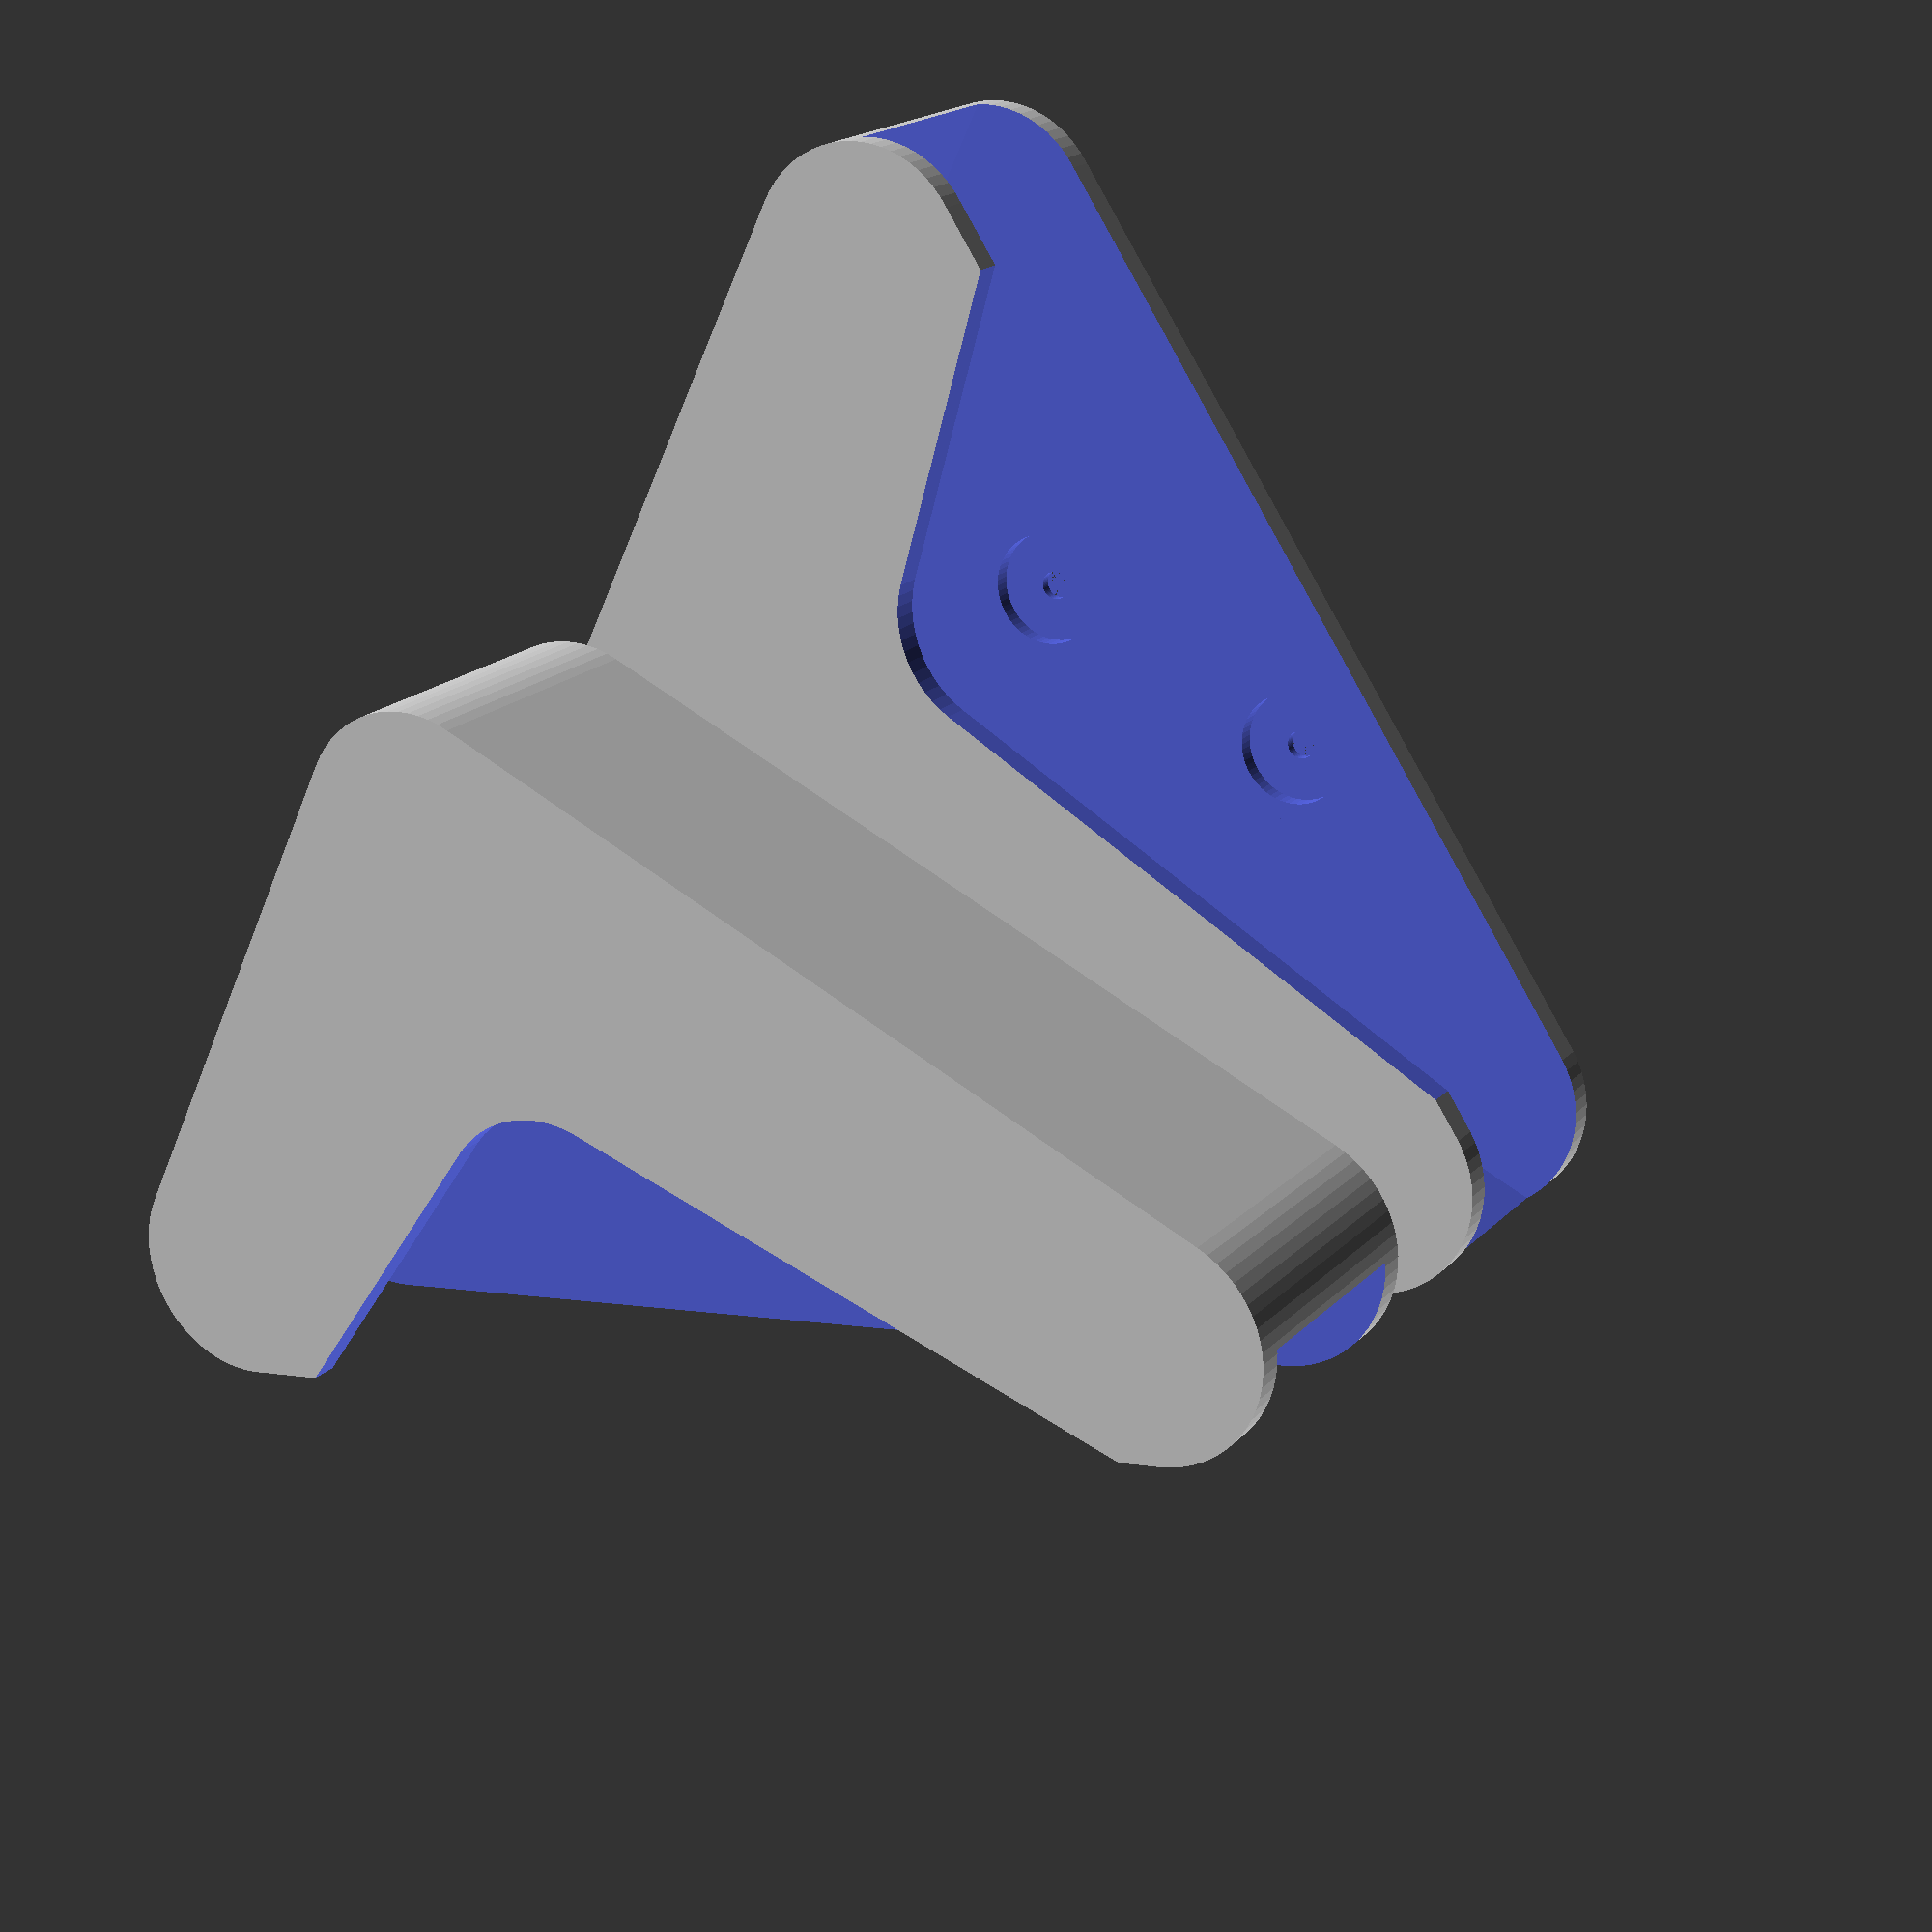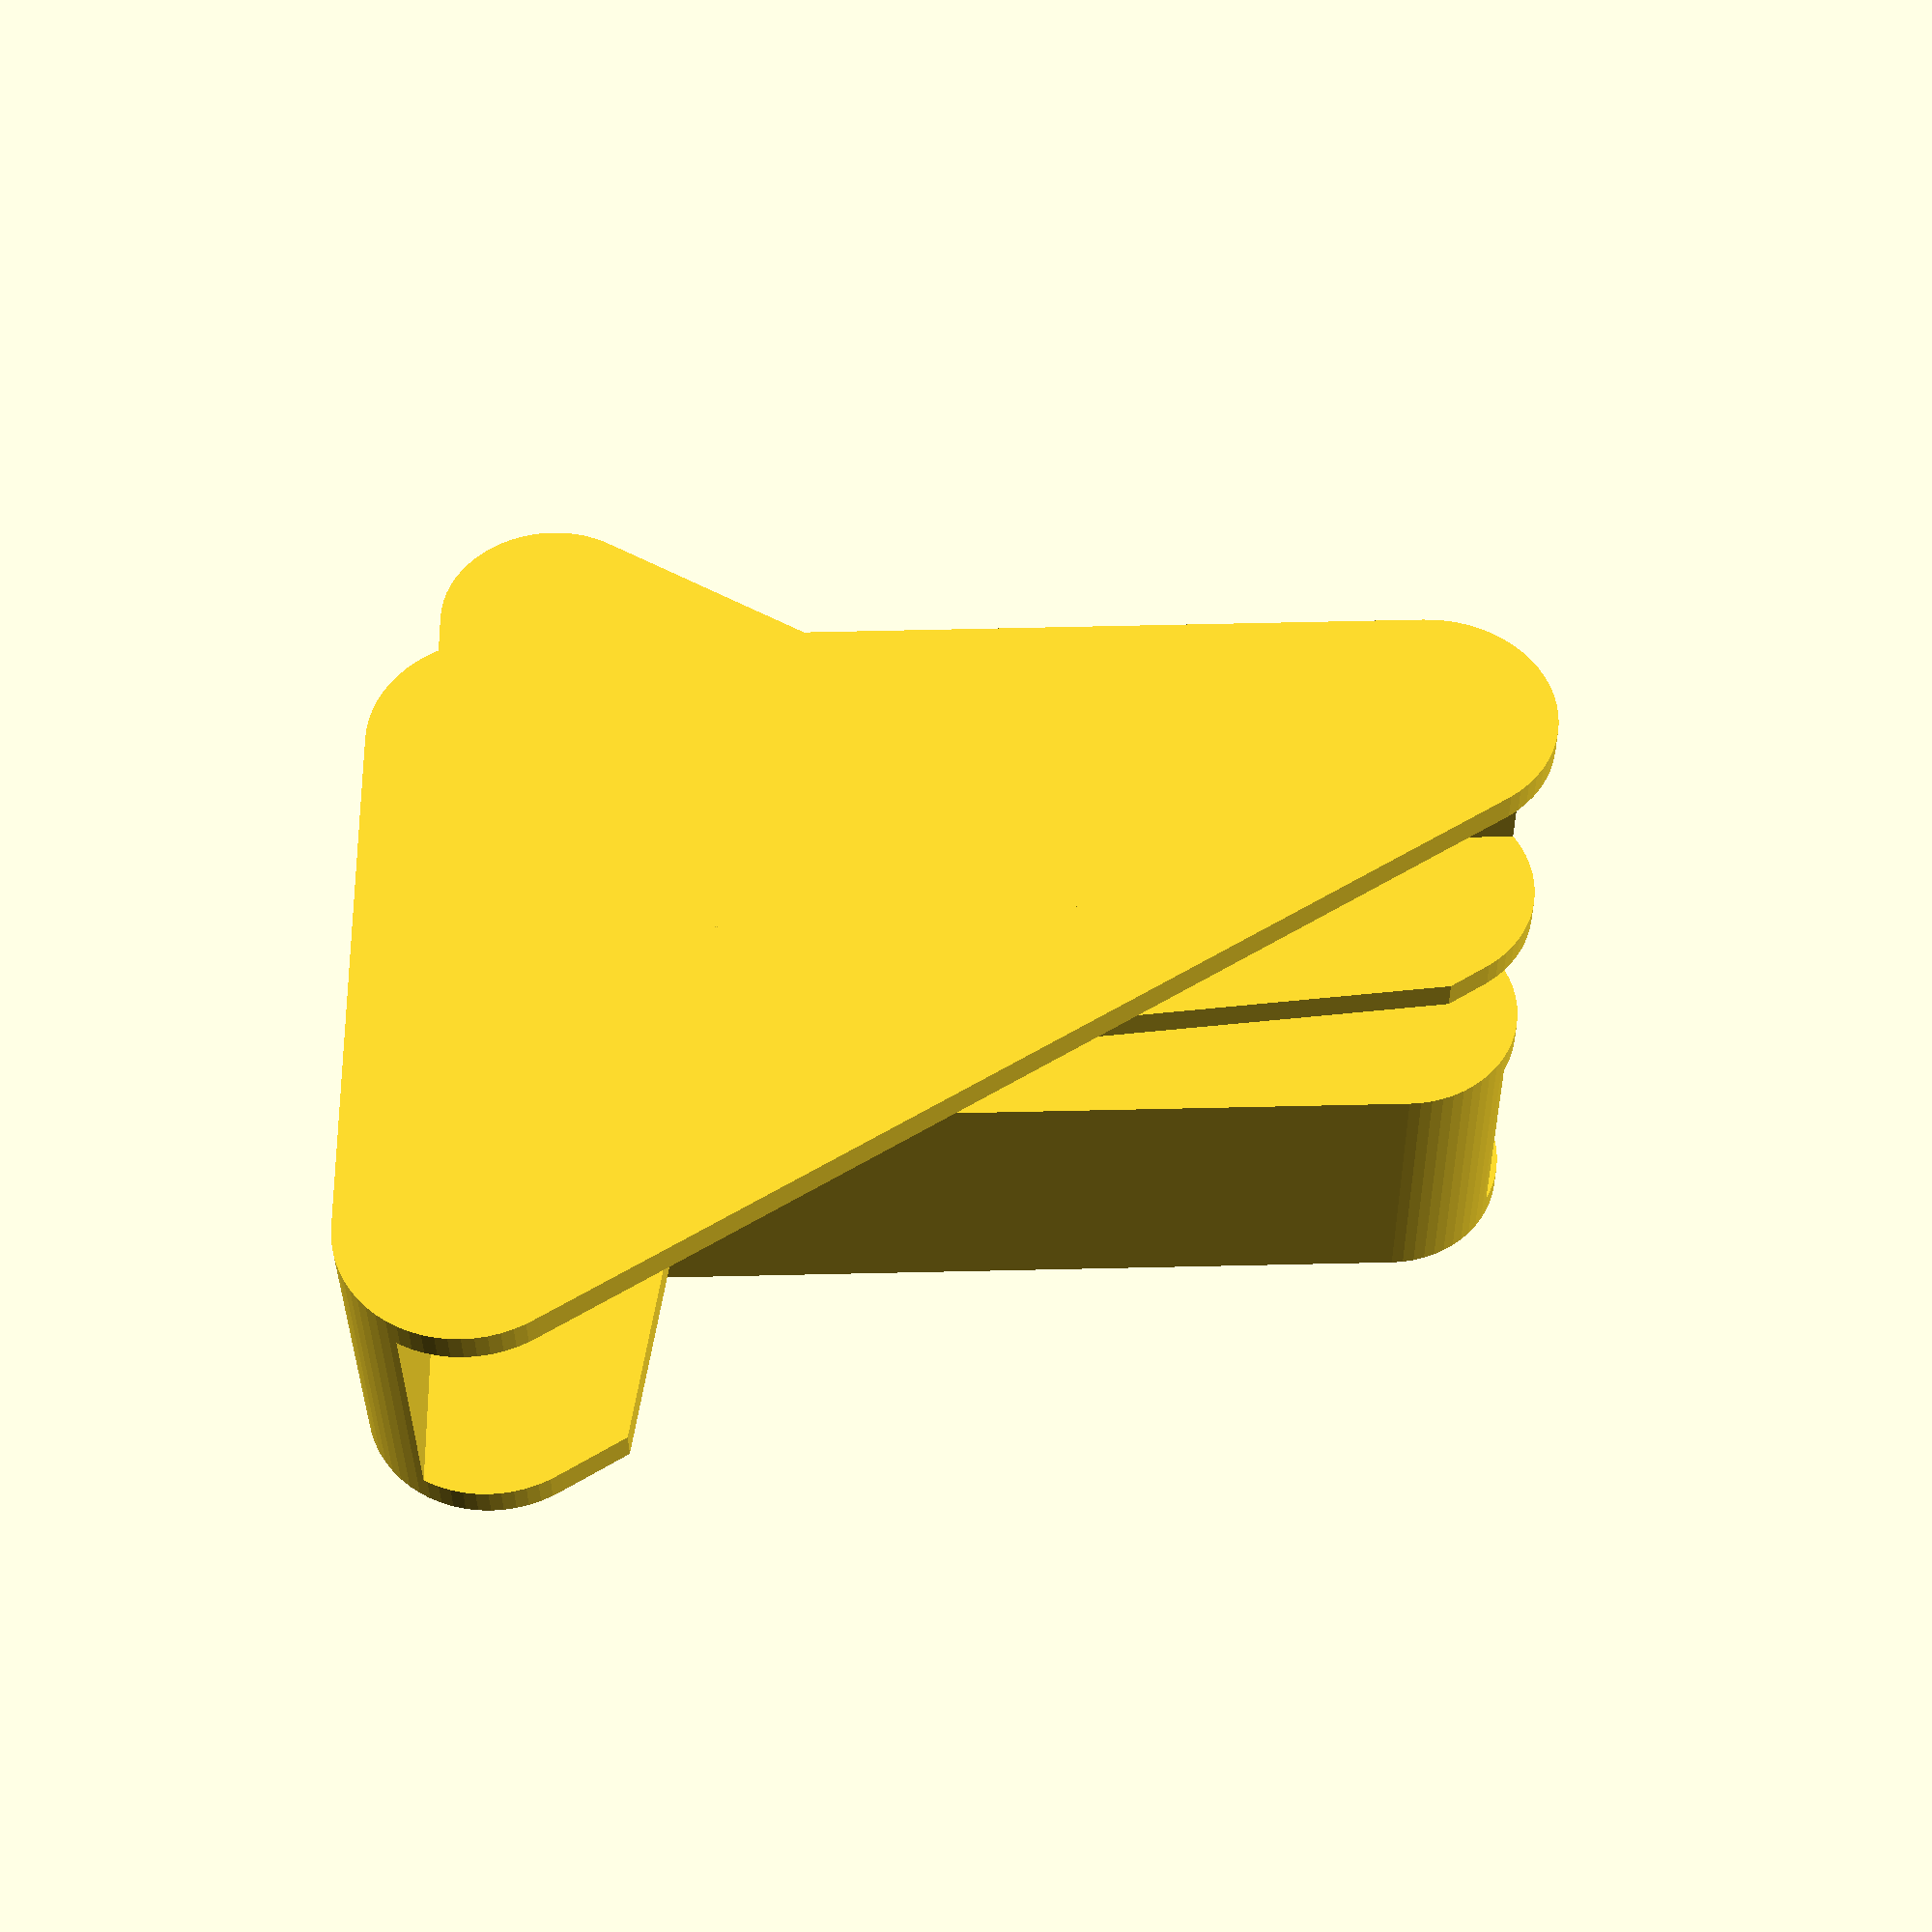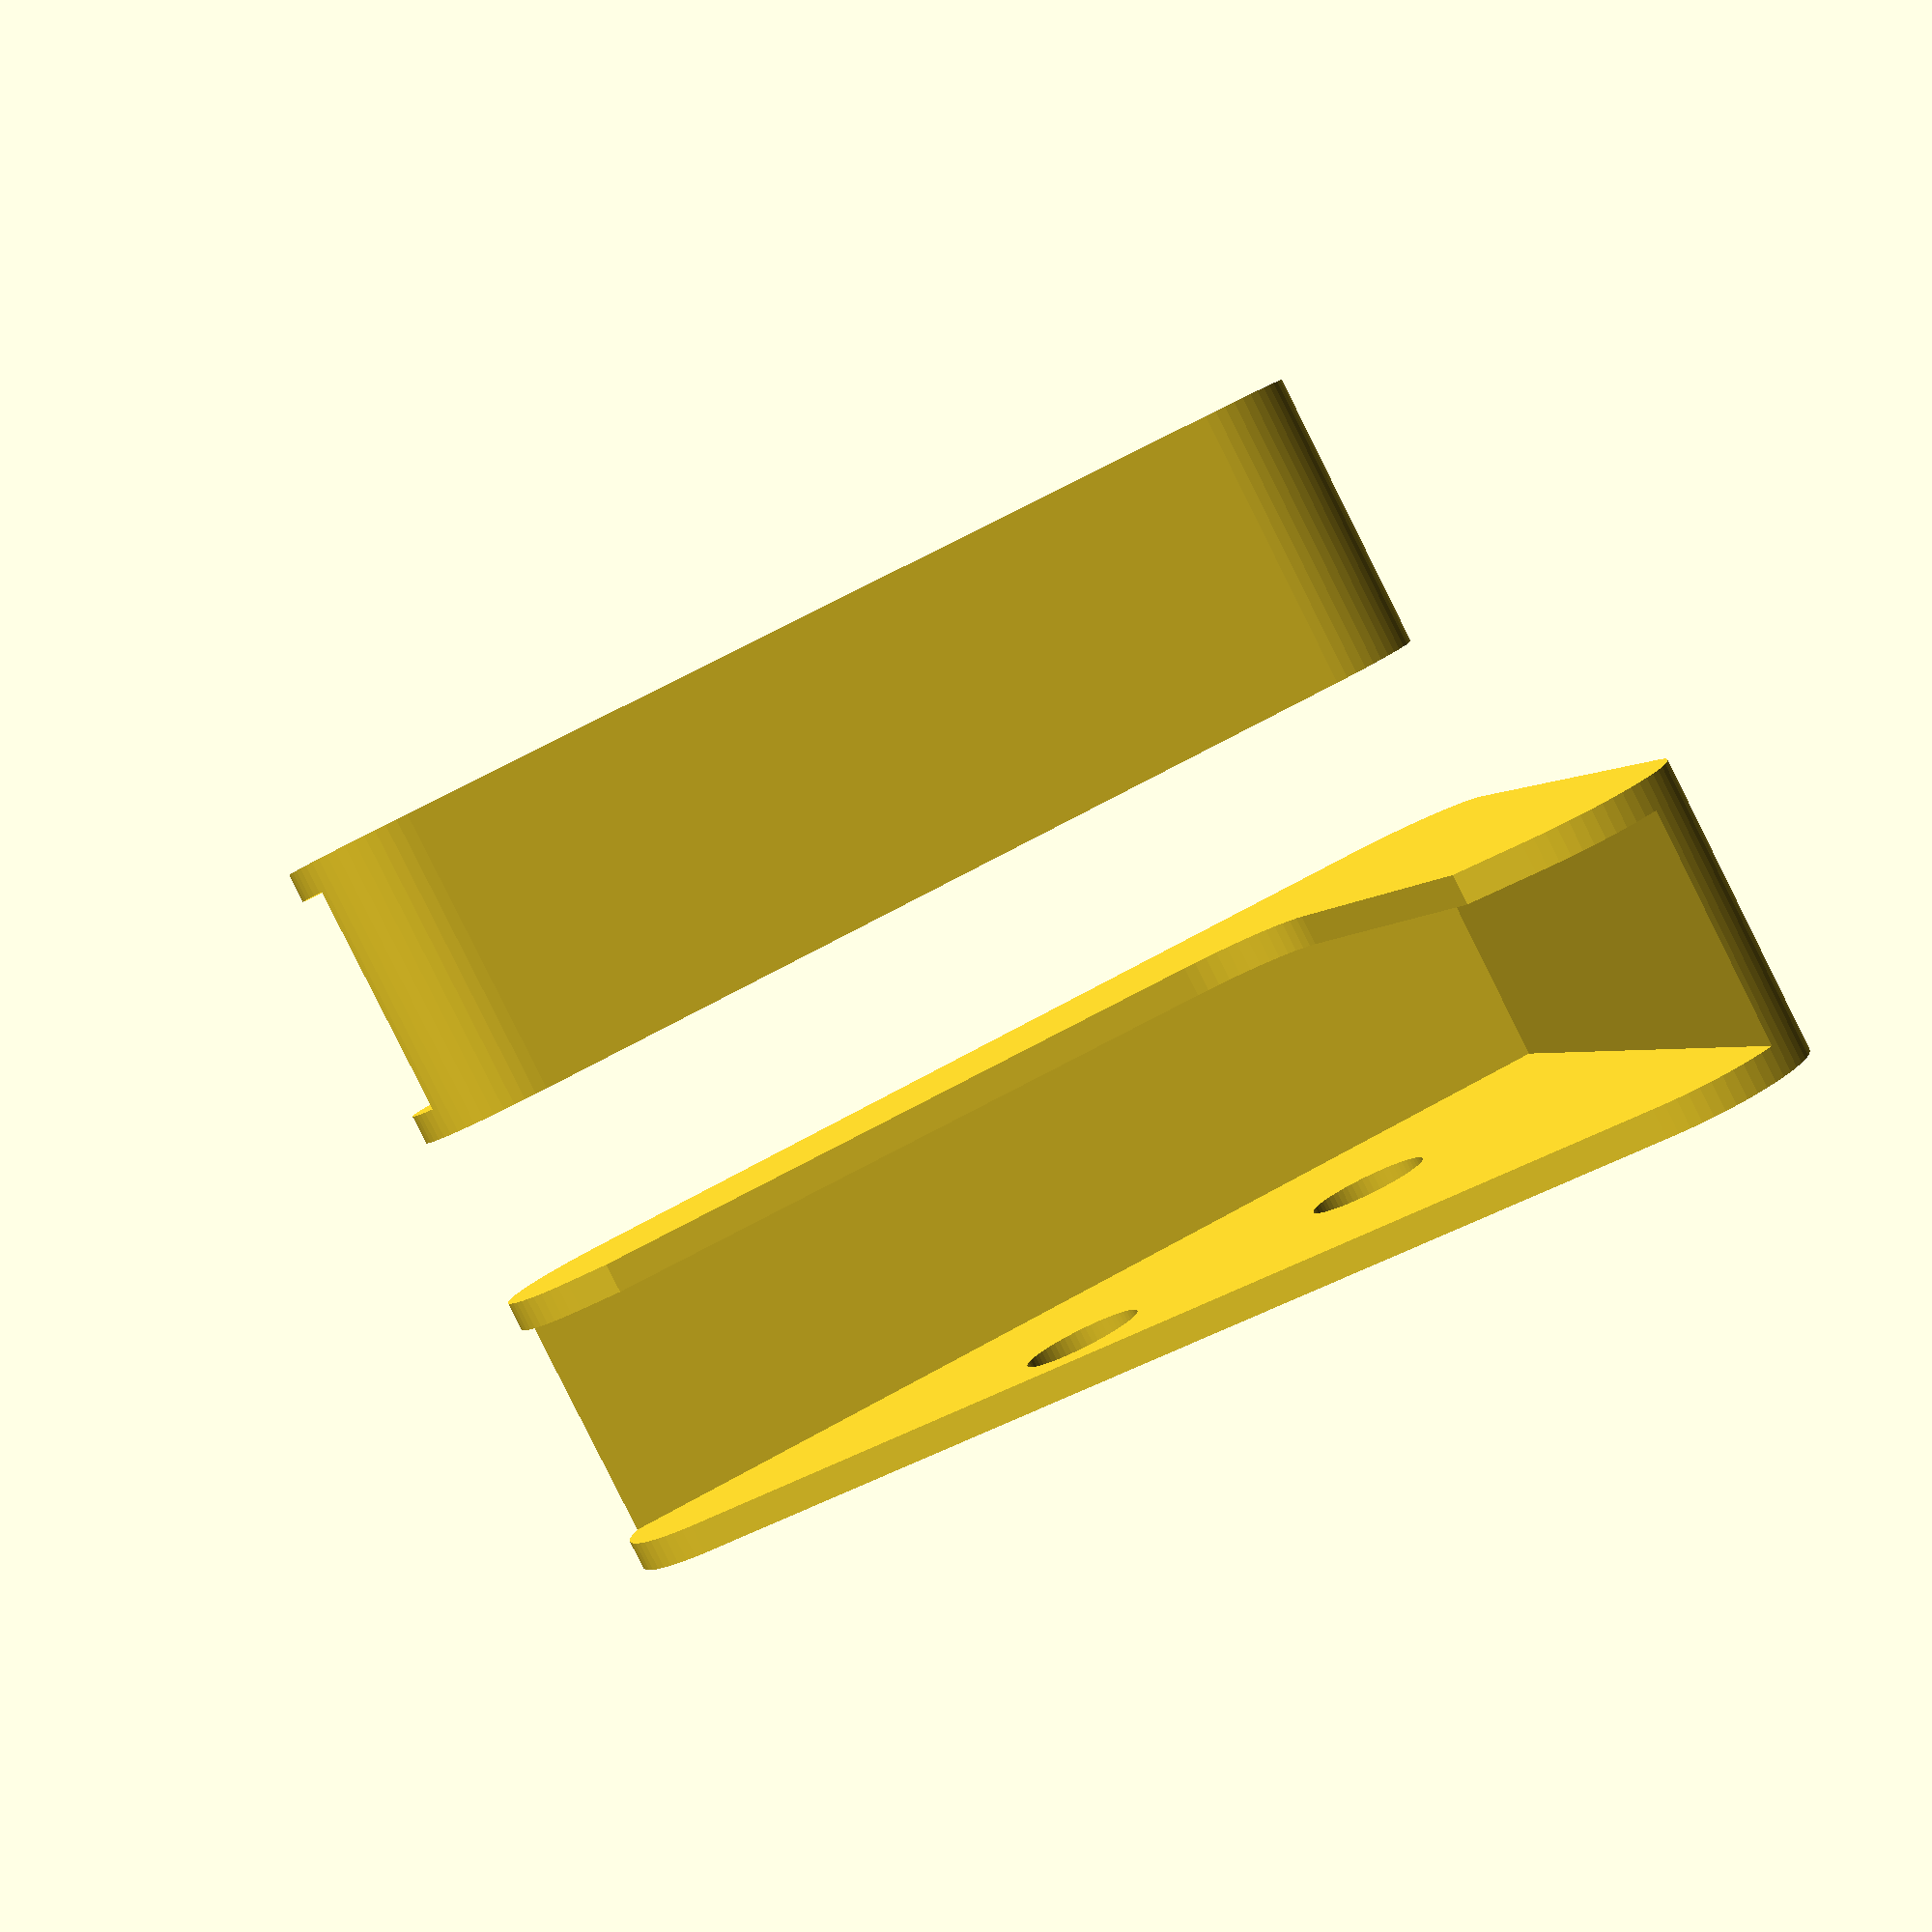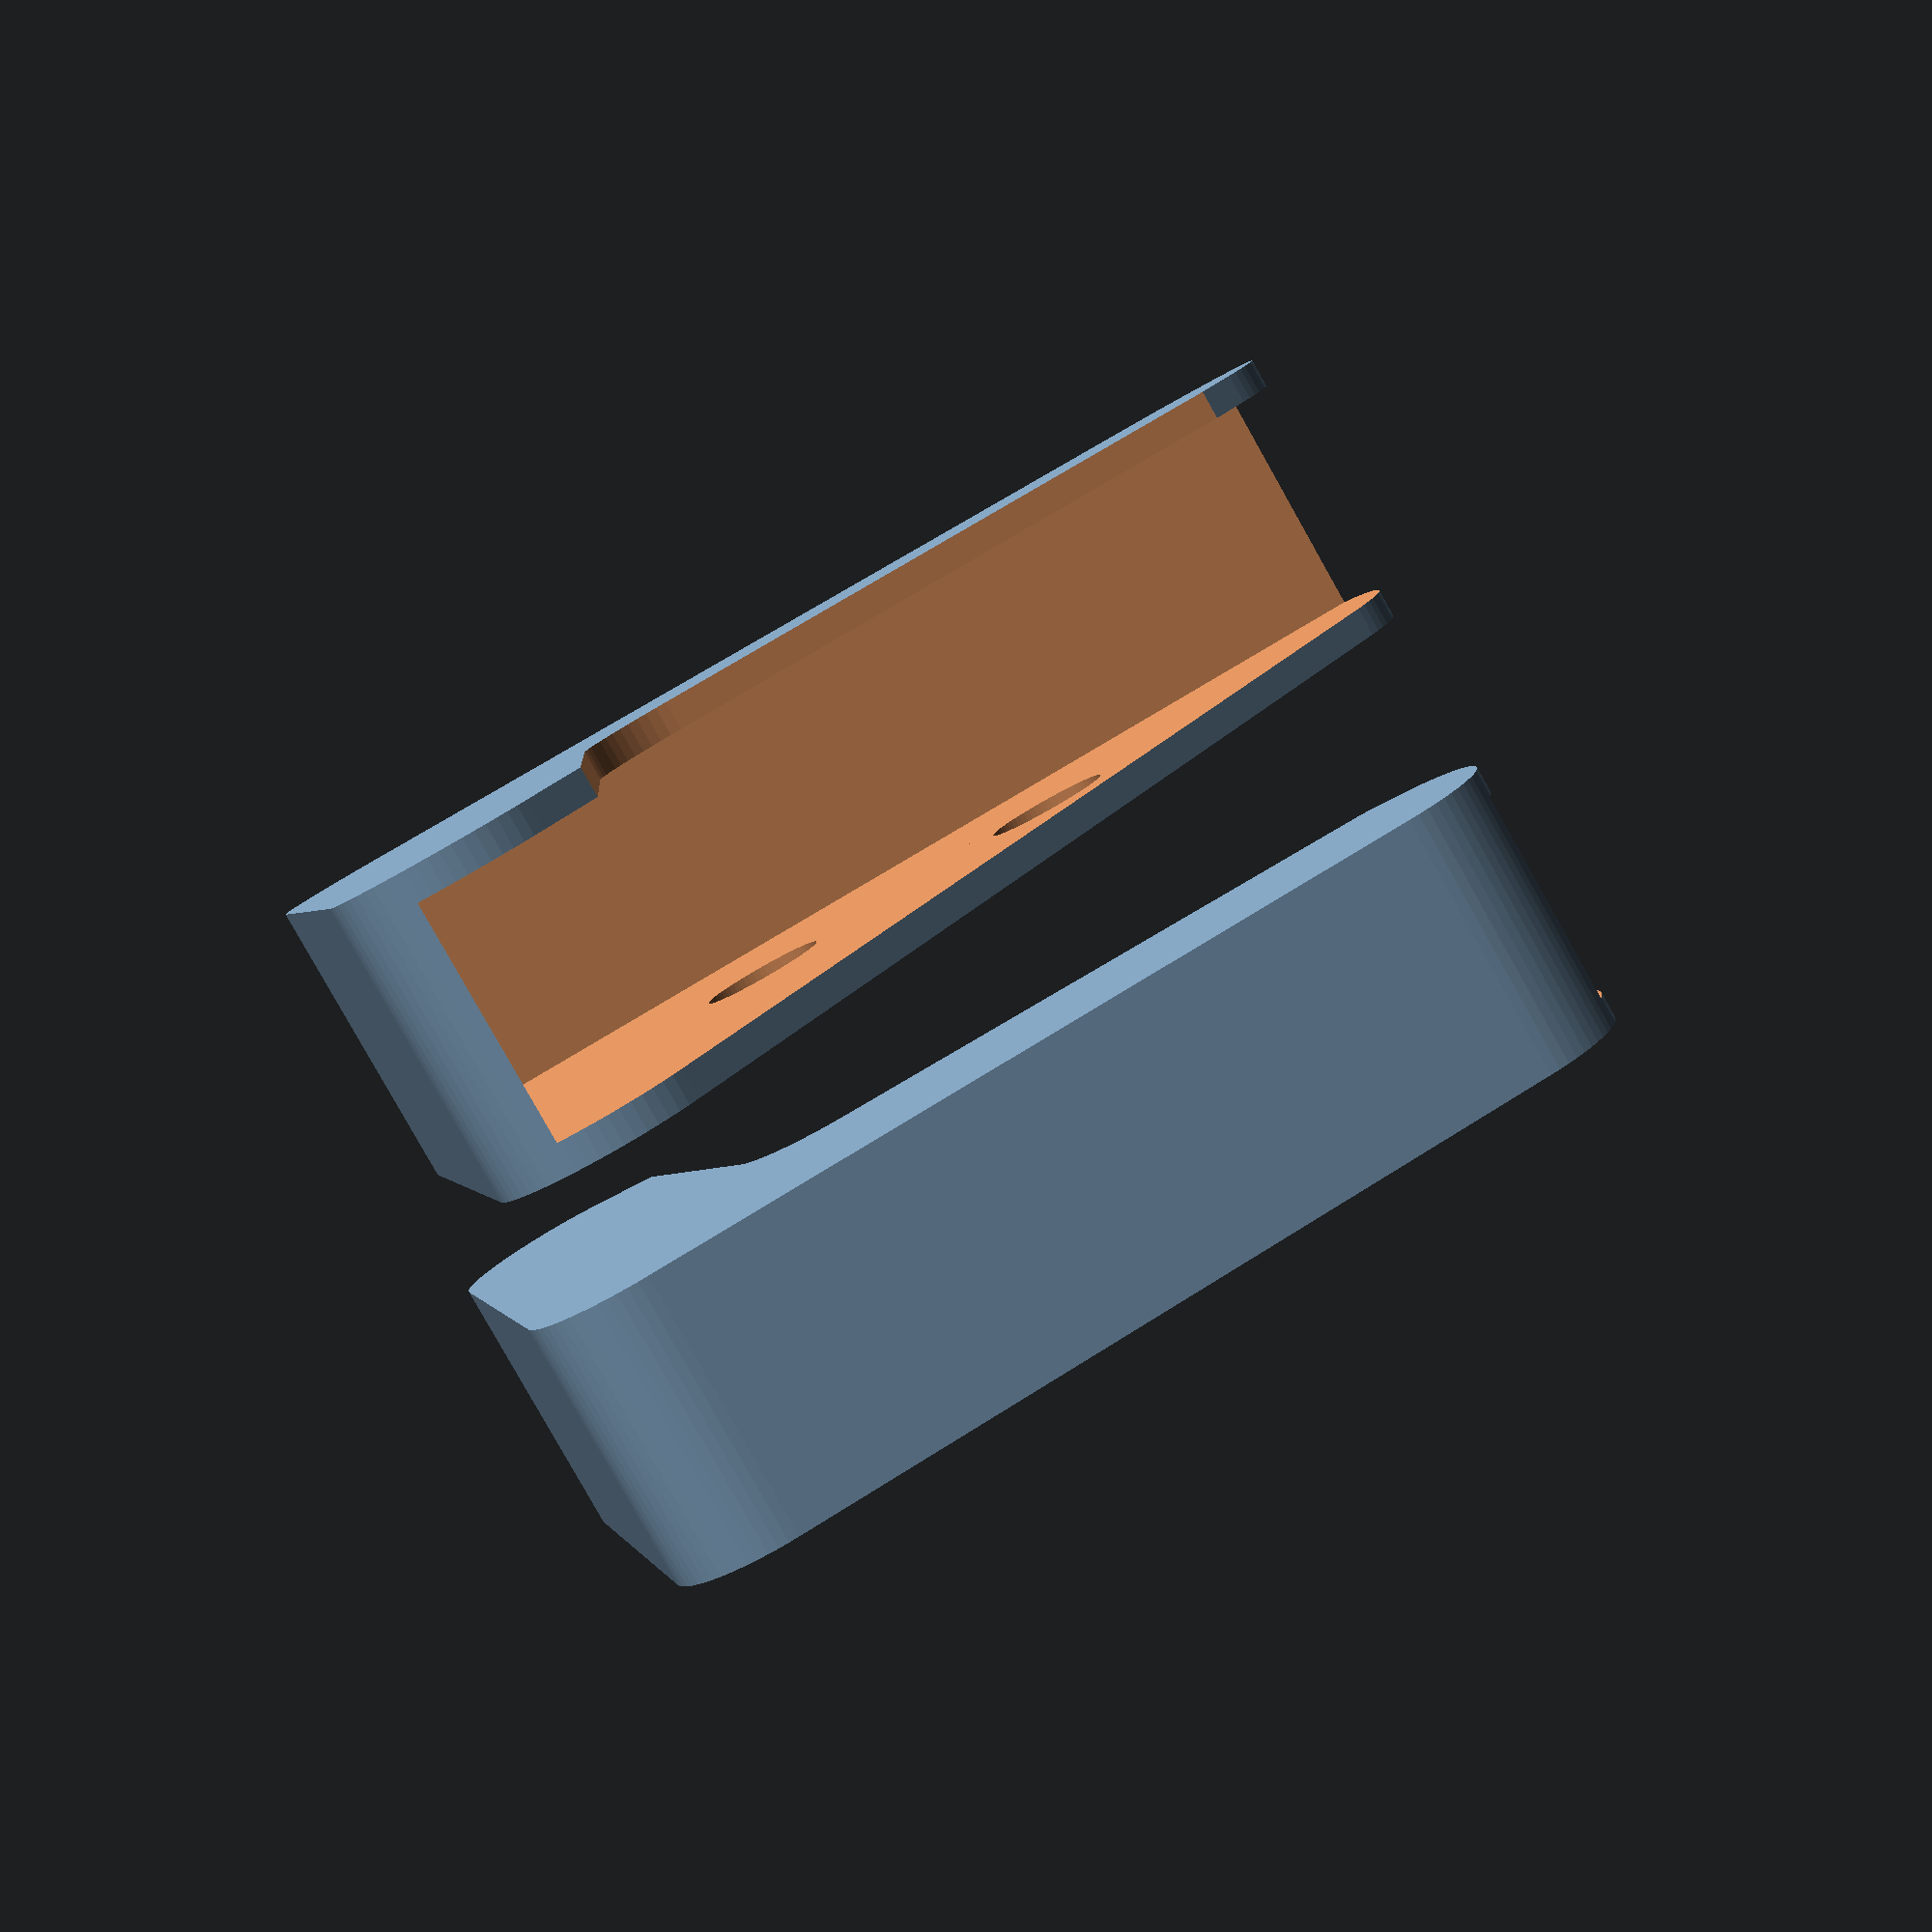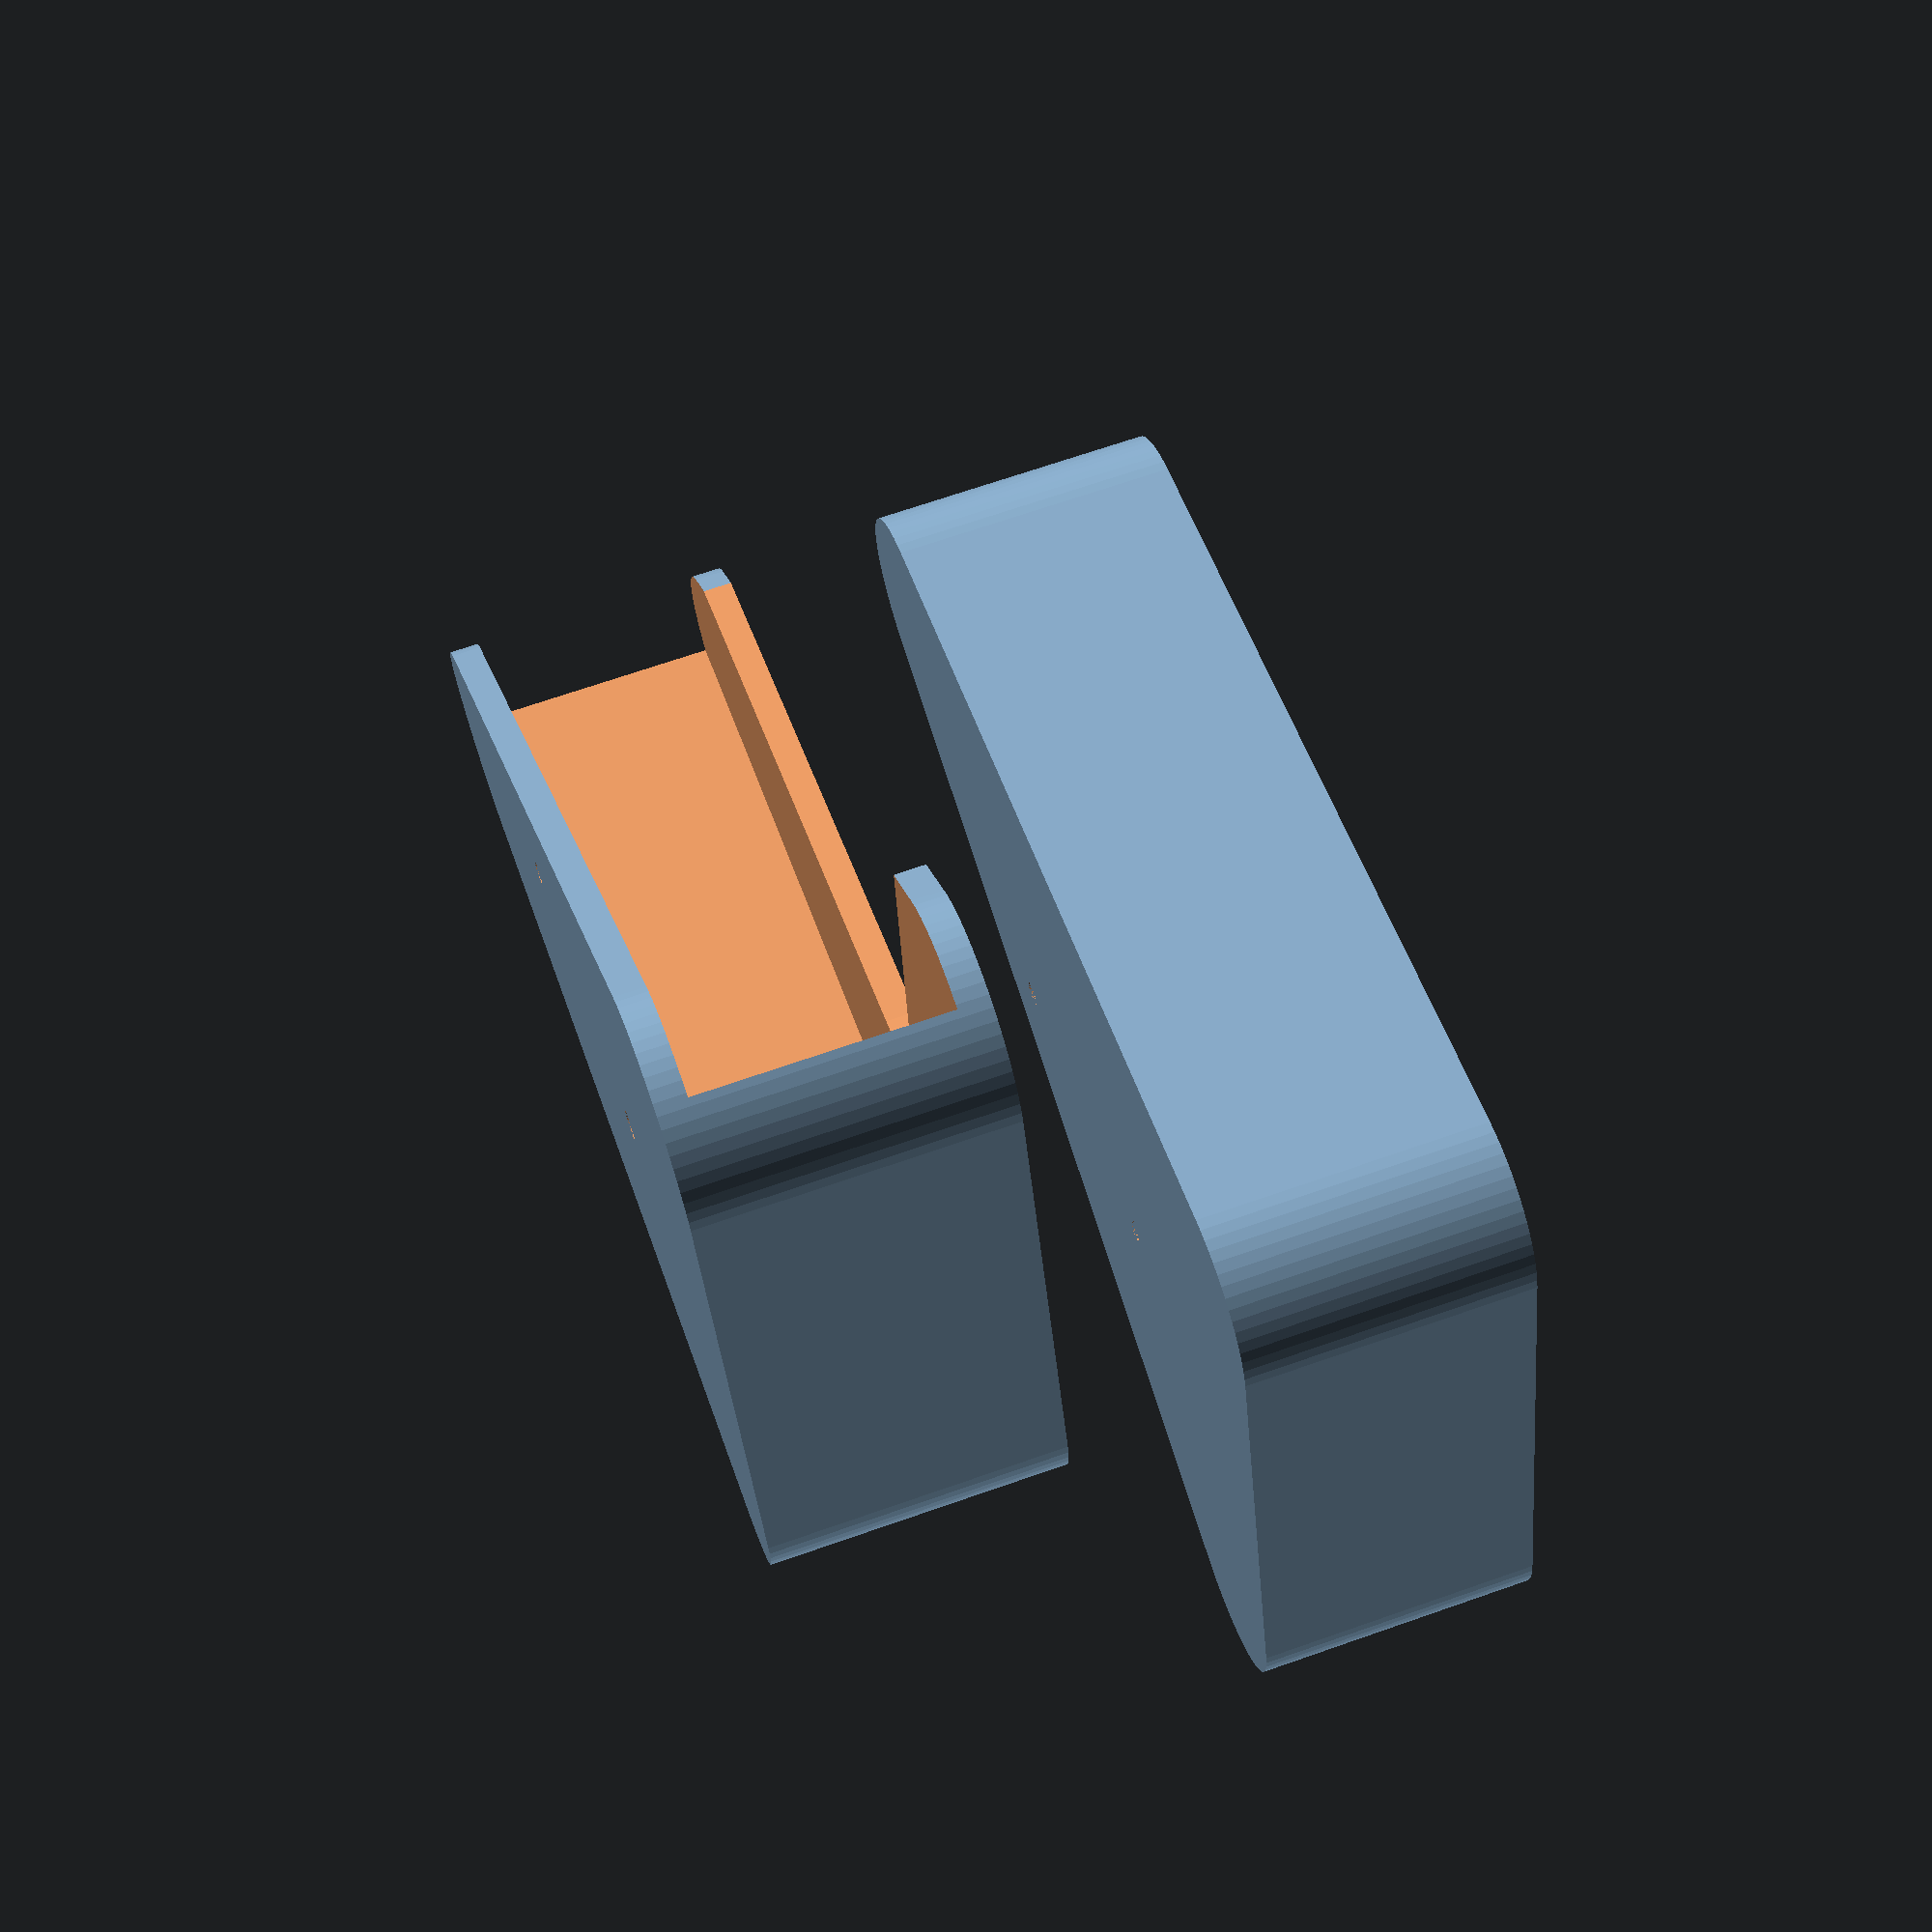
<openscad>
$fn=64;

// Parameters
height=150;
boardThickness=40;
cornerRadius=20;
holeDiameter=5;
wallThickness=5;
holeType="countersink"; // "countersink" || "chamfer"

// Constants
chamfer=4;
gr=1.618;

// Generate a pair of wall mounts
mount();
translate([0, 2 * boardThickness,0]) mirror([1, 0, 0]) mount();


// Code
module template1() {
    hull() {
        circle(r= cornerRadius);
        translate([0,height,0]) circle(r=cornerRadius);
        translate([height/gr,0,0]) circle(r=cornerRadius);
    }
}

module template2() {
    hull() {
        translate([2.5 * cornerRadius,2.5 * cornerRadius,0]) circle(r=cornerRadius);
        translate([1.4 * cornerRadius,height * 2,0]) circle(r=cornerRadius);
        translate([(height/gr) * 2, 1.4*cornerRadius,0]) circle(r=cornerRadius);
    }
}

module hole() {
    if(holeType=="countersink") {
        translate([0, 0, wallThickness*0.25]) cylinder(d=holeDiameter*chamfer, h=wallThickness*0.75, center=true);
        cylinder(d=holeDiameter, h=wallThickness, center=true);
    } else {
        cylinder(d1=holeDiameter, d2=holeDiameter*chamfer, h=wallThickness, center=true);
    }
}

module mount() {
    rotate([90, 0, 0]) union() {
        
        difference () {
            linear_extrude(height = boardThickness + 2 * wallThickness, center = true) template1();
            translate([height - 2 * wallThickness, height - 2 * wallThickness, 0]) cube([2 * height, 2 * height, boardThickness], center=true);
            translate([0, 0, wallThickness]) linear_extrude(height = boardThickness + 2 * wallThickness, center = true) template2();
    
            // Mount holes
            translate([(height/gr)/2.4, (height/gr)/2.4, -(boardThickness + wallThickness)/2]) rotate([0, 0, 90]) hole();
            translate([(height/gr)/2.4, height/gr, -(boardThickness + wallThickness)/2]) rotate([0, 0, 90]) hole();
        }
    }
}

</openscad>
<views>
elev=117.5 azim=307.1 roll=232.5 proj=p view=solid
elev=98.3 azim=207.8 roll=271.2 proj=p view=wireframe
elev=112.3 azim=293.4 roll=119.2 proj=p view=solid
elev=289.5 azim=247.2 roll=237.8 proj=p view=wireframe
elev=127.4 azim=275.2 roll=18.6 proj=p view=wireframe
</views>
